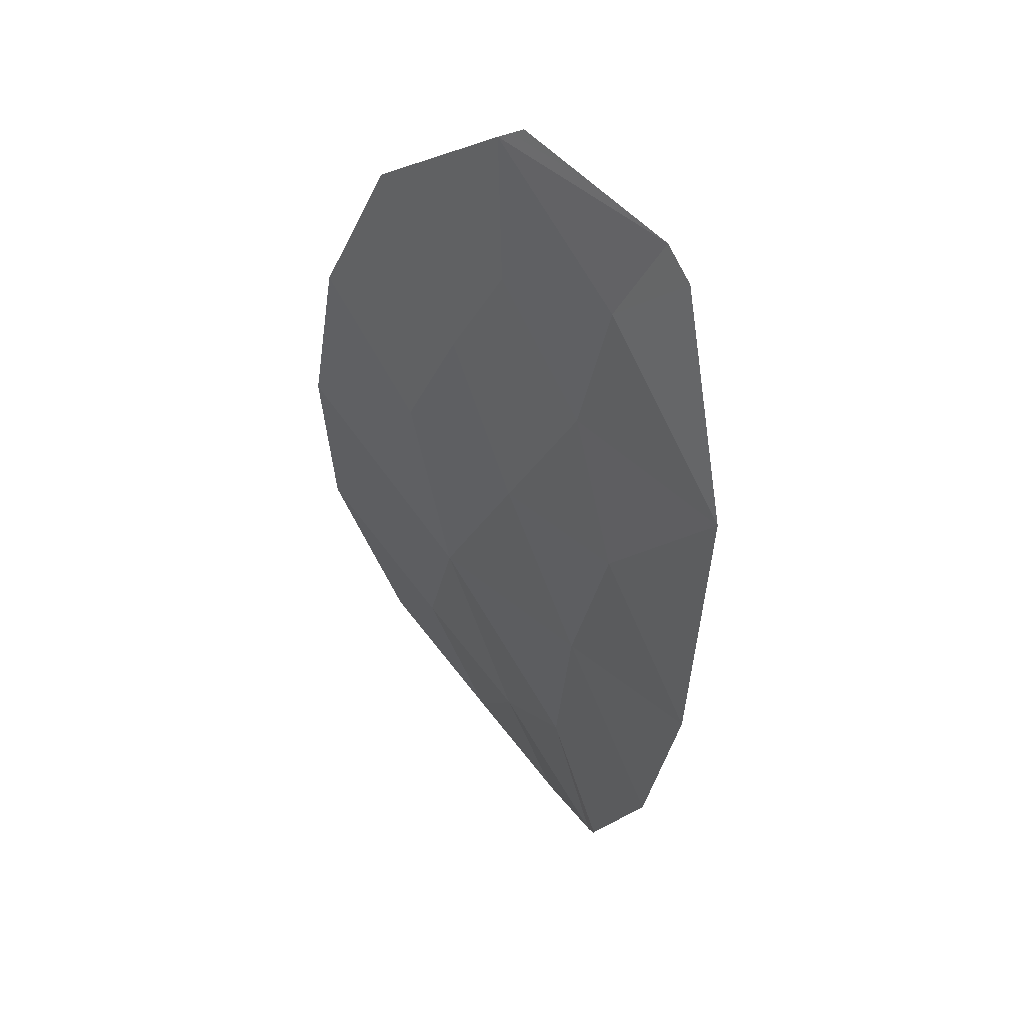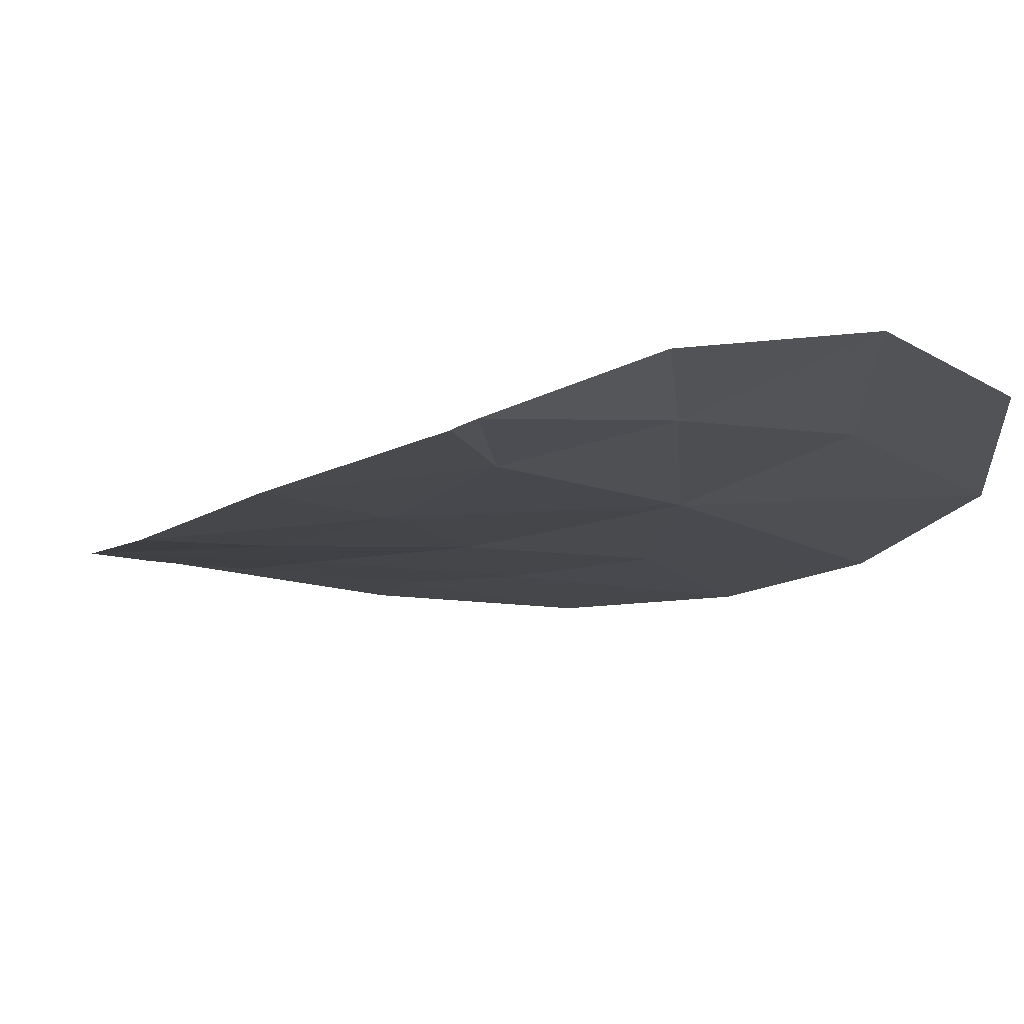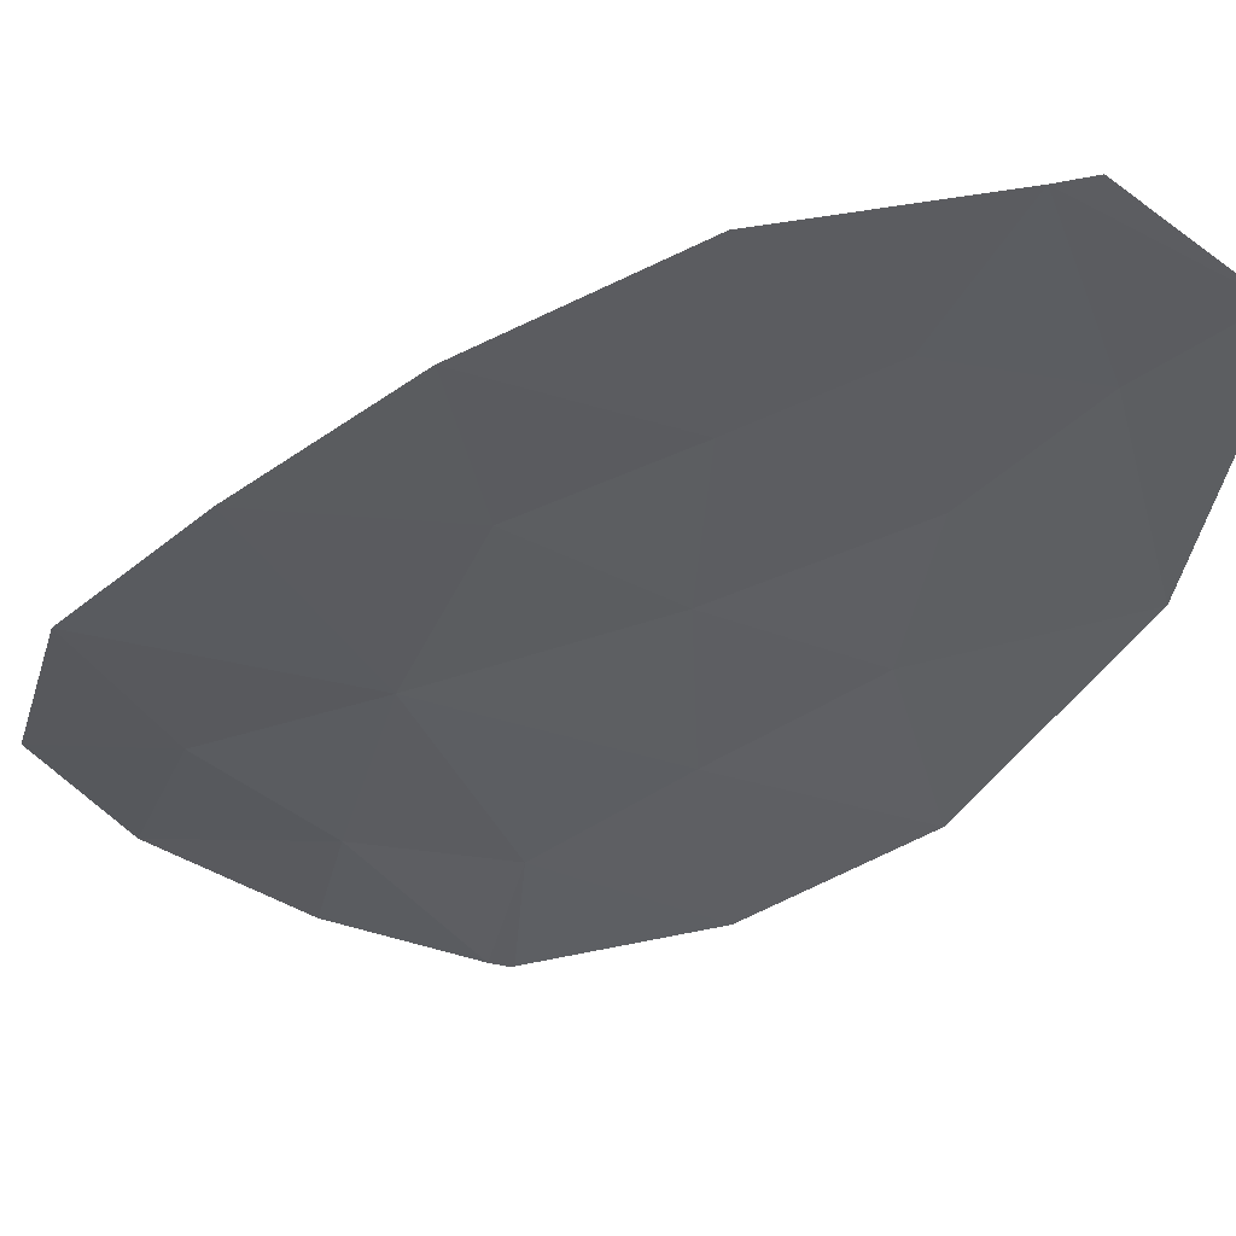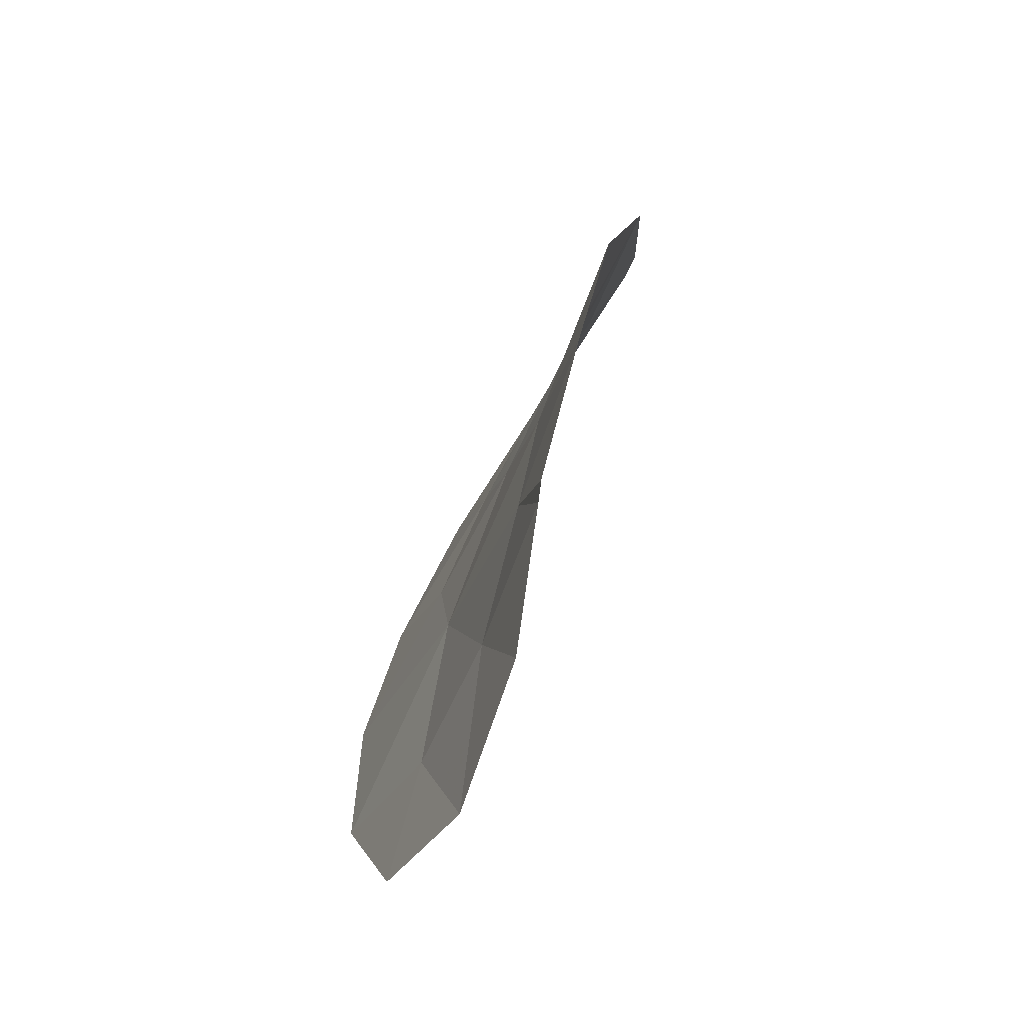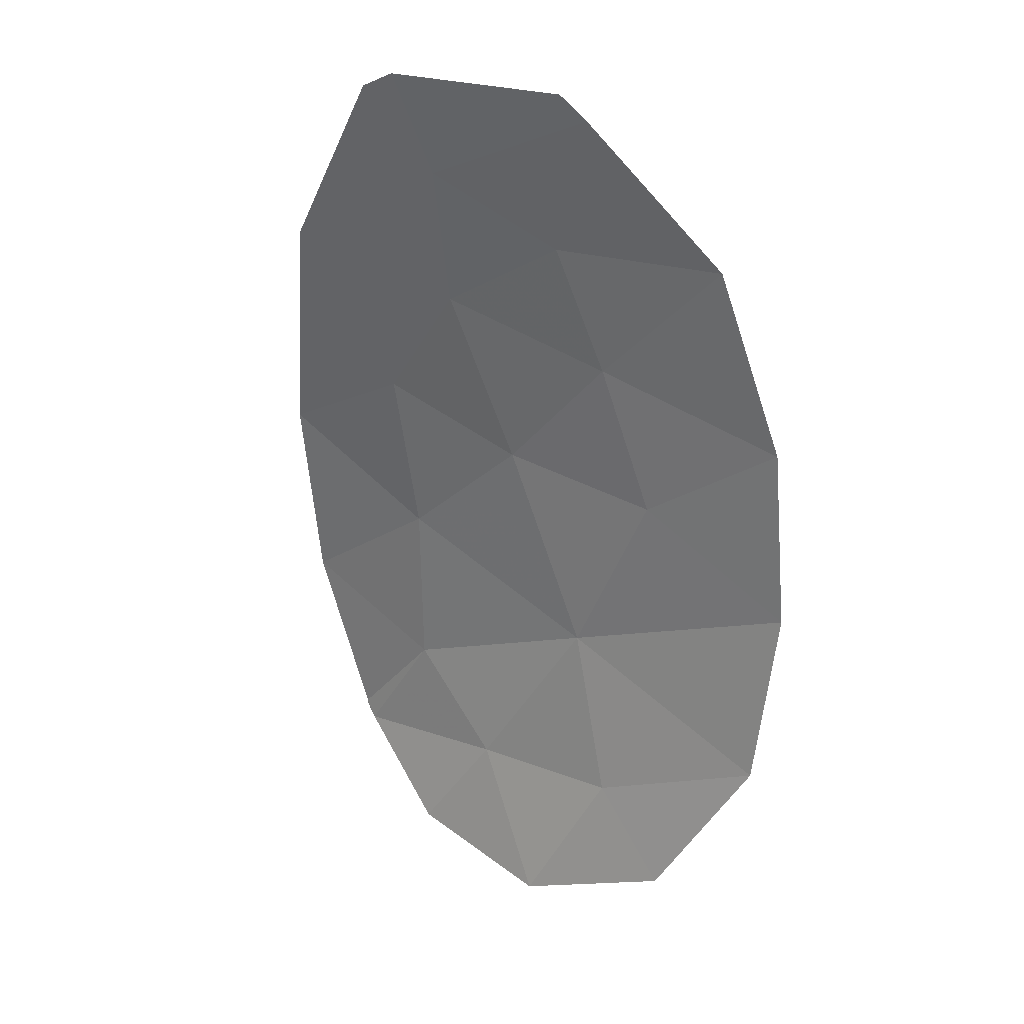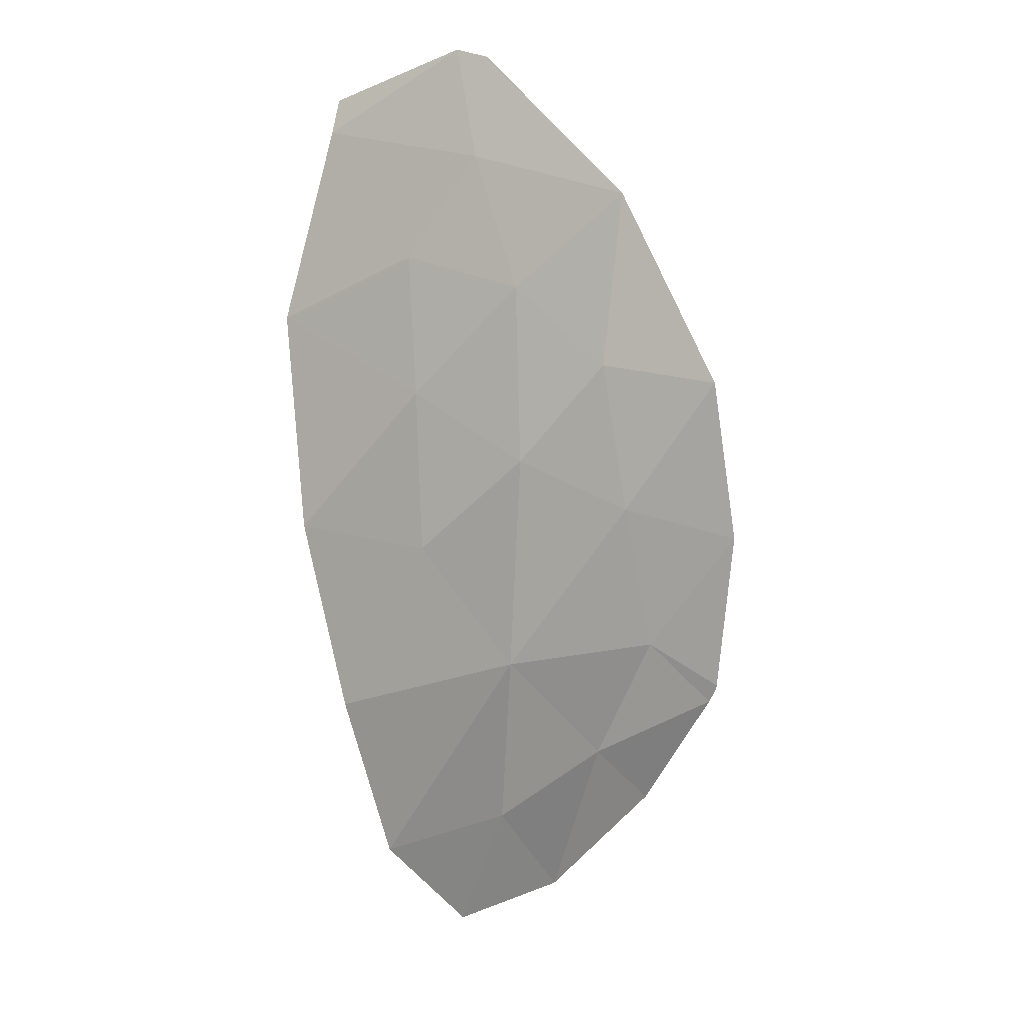
<metadata>
{"format":"obj","ext":"obj","renderer":"f3d","projection":"perspective","resolution":1024,"background":"white","views":[{"elev":64.1,"azim":-137.6,"up":"+Y"},{"elev":-26.5,"azim":-33.4,"up":"+Z"},{"elev":-23.0,"azim":128.6,"up":"+Z"},{"elev":-51.0,"azim":-123.2,"up":"+Y"},{"elev":15.9,"azim":23.3,"up":"+Y"},{"elev":26.5,"azim":123.2,"up":"+Y"}]}
</metadata>
<code>
v 4.779 51.28 -52.37
v 4.971 51.09 -52.44
v 1.57 48.2 -54.04
v 3.509 49.54 -53.15
v 4.871 49.06 -53.09
v 2.003 45.35 -54.43
v 2.01 45.31 -54.43
v 2.085 45.2 -54.4
v 5.191 44.39 -53.71
v 2.039 49.98 -53.29
v 6.328 47.04 -53.41
v 4.661 45.16 -53.76
v 2.777 44.42 -54.14
v 3.048 51.28 -52.56
v 3.54 50.6 -52.77
v 5.961 49.97 -52.72
v 6.333 48.5 -53.1
v 3.342 51.39 -52.47
v 2.769 48.68 -53.57
v 3.932 44.03 -53.85
v 6.058 45.58 -53.59
v 4.436 46.55 -53.7
v 1.606 46.71 -54.34
v 5.18 47.88 -53.34
v 3.927 48.19 -53.47
v 2.763 46.07 -54.12
v 2.845 47.4 -53.87
v 3.443 45.24 -54
v 4.571 50.05 -52.83
v 4.553 48.03 -53.4
v 5.026 48.47 -53.22
v 4.399 48.62 -53.28
v 2.006 45.33 -54.43
v 2.047 45.26 -54.42
v 2.044 45.27 -54.42
v 3.525 50.07 -52.96
v 4.04 49.79 -52.99
v 4.056 50.33 -52.8
v 5.466 50.53 -52.58
v 4.771 50.57 -52.64
v 5.266 50.01 -52.78
v 4.721 49.55 -52.96
v 5.416 49.51 -52.91
v 5.754 47.46 -53.38
v 4.808 47.22 -53.52
v 5.382 46.8 -53.56
v 6.147 49.23 -52.91
v 5.602 48.78 -53.09
v 4.19 49.3 -53.12
v 3.195 51.34 -52.52
v 3.294 50.94 -52.67
v 3.441 51 -52.62
v 2.79 50.29 -53.03
v 2.543 50.63 -52.93
v 2.774 49.76 -53.22
v 1.804 49.09 -53.67
v 2.17 48.44 -53.8
v 2.404 49.33 -53.43
v 5.757 48.19 -53.22
v 3.11 44.83 -54.07
v 3.355 44.22 -53.99
v 3.687 44.63 -53.92
v 4.182 47.37 -53.58
v 3.386 47.79 -53.67
v 3.641 46.97 -53.79
v 4.296 44.59 -53.8
v 4.562 44.21 -53.78
v 4.926 44.77 -53.73
v 5.625 44.98 -53.65
v 5.359 45.37 -53.68
v 3.139 49.11 -53.36
v 4.256 50.84 -52.6
v 4.061 51.33 -52.42
v 4.157 51.24 -52.45
v 4.875 51.18 -52.4
v 3.718 48.86 -53.31
v 2.208 47.8 -53.96
v 2.807 48.04 -53.72
v 1.588 47.45 -54.19
v 2.225 47.05 -54.11
v 5.247 46.07 -53.65
v 4.548 45.86 -53.73
v 6.193 46.31 -53.5
v 2.764 45.22 -54.2
v 2.431 44.81 -54.27
v 6.331 47.77 -53.25
v 3.103 45.65 -54.06
v 2.424 45.63 -54.26
v 2.383 45.71 -54.28
v 3.6 46.31 -53.91
v 2.804 46.73 -54
v 3.348 48.43 -53.52
v 3.939 45.89 -53.85
v 4.052 45.2 -53.88
v 2.184 46.39 -54.23
v 1.804 46.03 -54.39
f 25 30 32
f 30 24 31
f 30 31 32
f 32 31 5
f 6 33 35
f 33 7 34
f 33 34 35
f 35 34 8
f 15 36 38
f 36 4 37
f 36 37 38
f 38 37 29
f 16 39 41
f 39 2 40
f 39 40 41
f 41 40 29
f 29 42 41
f 42 5 43
f 42 43 41
f 41 43 16
f 11 44 46
f 44 24 45
f 44 45 46
f 46 45 22
f 17 47 48
f 47 16 43
f 47 43 48
f 48 43 5
f 29 37 42
f 37 4 49
f 37 49 42
f 42 49 5
f 18 50 52
f 50 14 51
f 50 51 52
f 52 51 15
f 10 53 54
f 53 15 51
f 53 51 54
f 54 51 14
f 4 36 55
f 36 15 53
f 36 53 55
f 55 53 10
f 10 56 58
f 56 3 57
f 56 57 58
f 58 57 19
f 5 31 48
f 31 24 59
f 31 59 48
f 48 59 17
f 28 60 62
f 60 13 61
f 60 61 62
f 62 61 20
f 22 63 65
f 63 25 64
f 63 64 65
f 65 64 27
f 12 66 68
f 66 20 67
f 66 67 68
f 68 67 9
f 12 68 70
f 68 9 69
f 68 69 70
f 70 69 21
f 4 55 71
f 55 10 58
f 55 58 71
f 71 58 19
f 15 38 72
f 38 29 40
f 38 40 72
f 72 40 2
f 1 73 75
f 73 18 74
f 73 74 75
f 75 74 2
f 18 52 74
f 52 15 72
f 52 72 74
f 74 72 2
f 25 32 76
f 32 5 49
f 32 49 76
f 76 49 4
f 3 77 57
f 77 27 78
f 77 78 57
f 57 78 19
f 27 77 80
f 77 3 79
f 77 79 80
f 80 79 23
f 12 70 82
f 70 21 81
f 70 81 82
f 82 81 22
f 21 83 81
f 83 11 46
f 83 46 81
f 81 46 22
f 28 84 60
f 84 8 85
f 84 85 60
f 60 85 13
f 24 30 45
f 30 25 63
f 30 63 45
f 45 63 22
f 24 44 59
f 44 11 86
f 44 86 59
f 59 86 17
f 8 84 88
f 84 28 87
f 84 87 88
f 88 87 26
f 26 89 88
f 89 6 35
f 89 35 88
f 88 35 8
f 26 90 91
f 90 22 65
f 90 65 91
f 91 65 27
f 25 92 64
f 92 19 78
f 92 78 64
f 64 78 27
f 19 92 71
f 92 25 76
f 92 76 71
f 71 76 4
f 12 82 94
f 82 22 93
f 82 93 94
f 94 93 28
f 23 95 80
f 95 26 91
f 95 91 80
f 80 91 27
f 26 95 89
f 95 23 96
f 95 96 89
f 89 96 6
f 22 90 93
f 90 26 87
f 90 87 93
f 93 87 28
f 20 66 62
f 66 12 94
f 66 94 62
f 62 94 28

</code>
